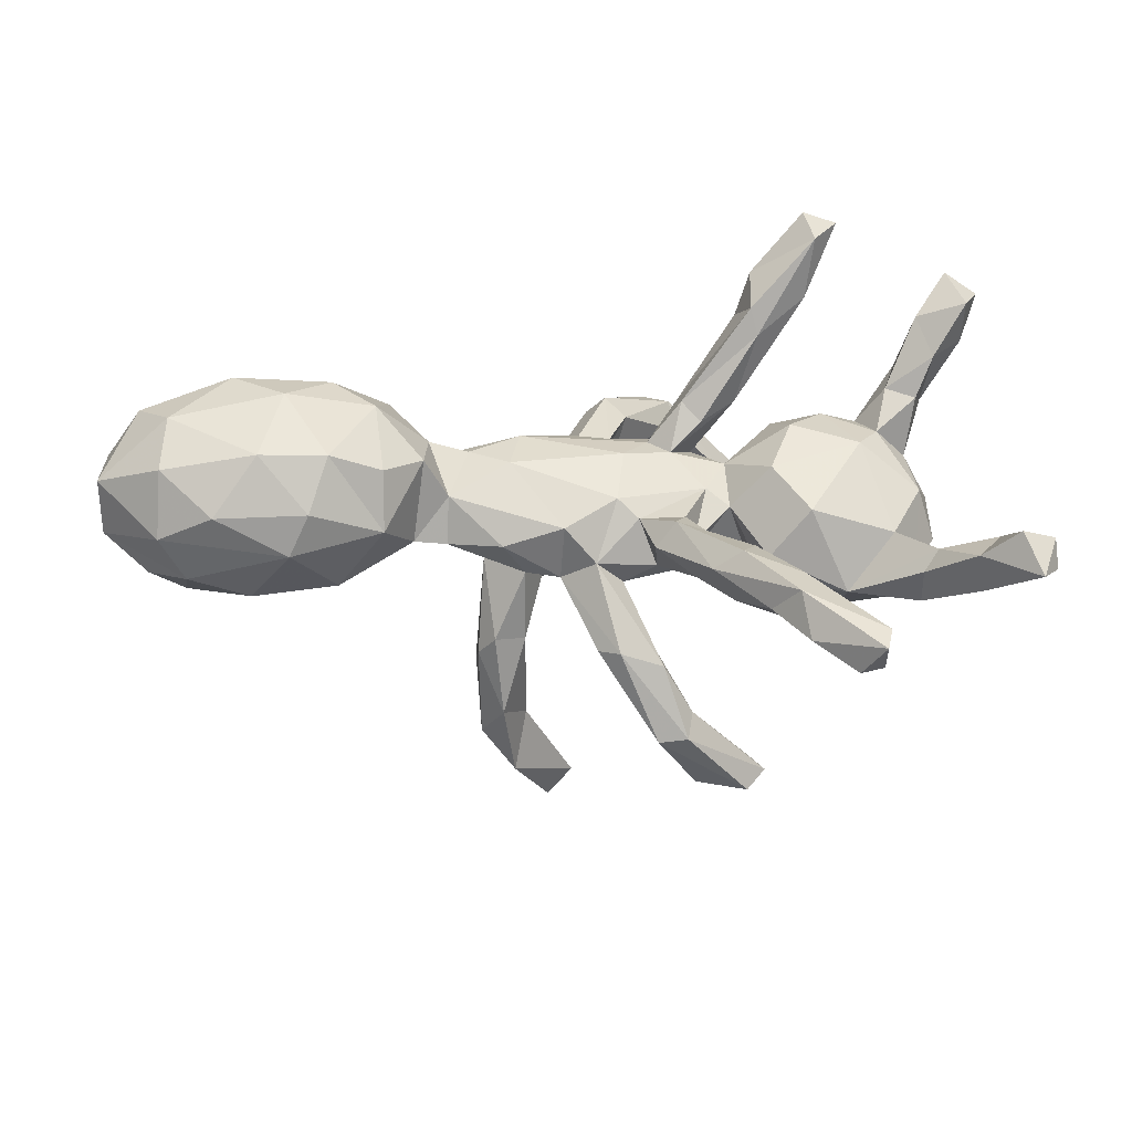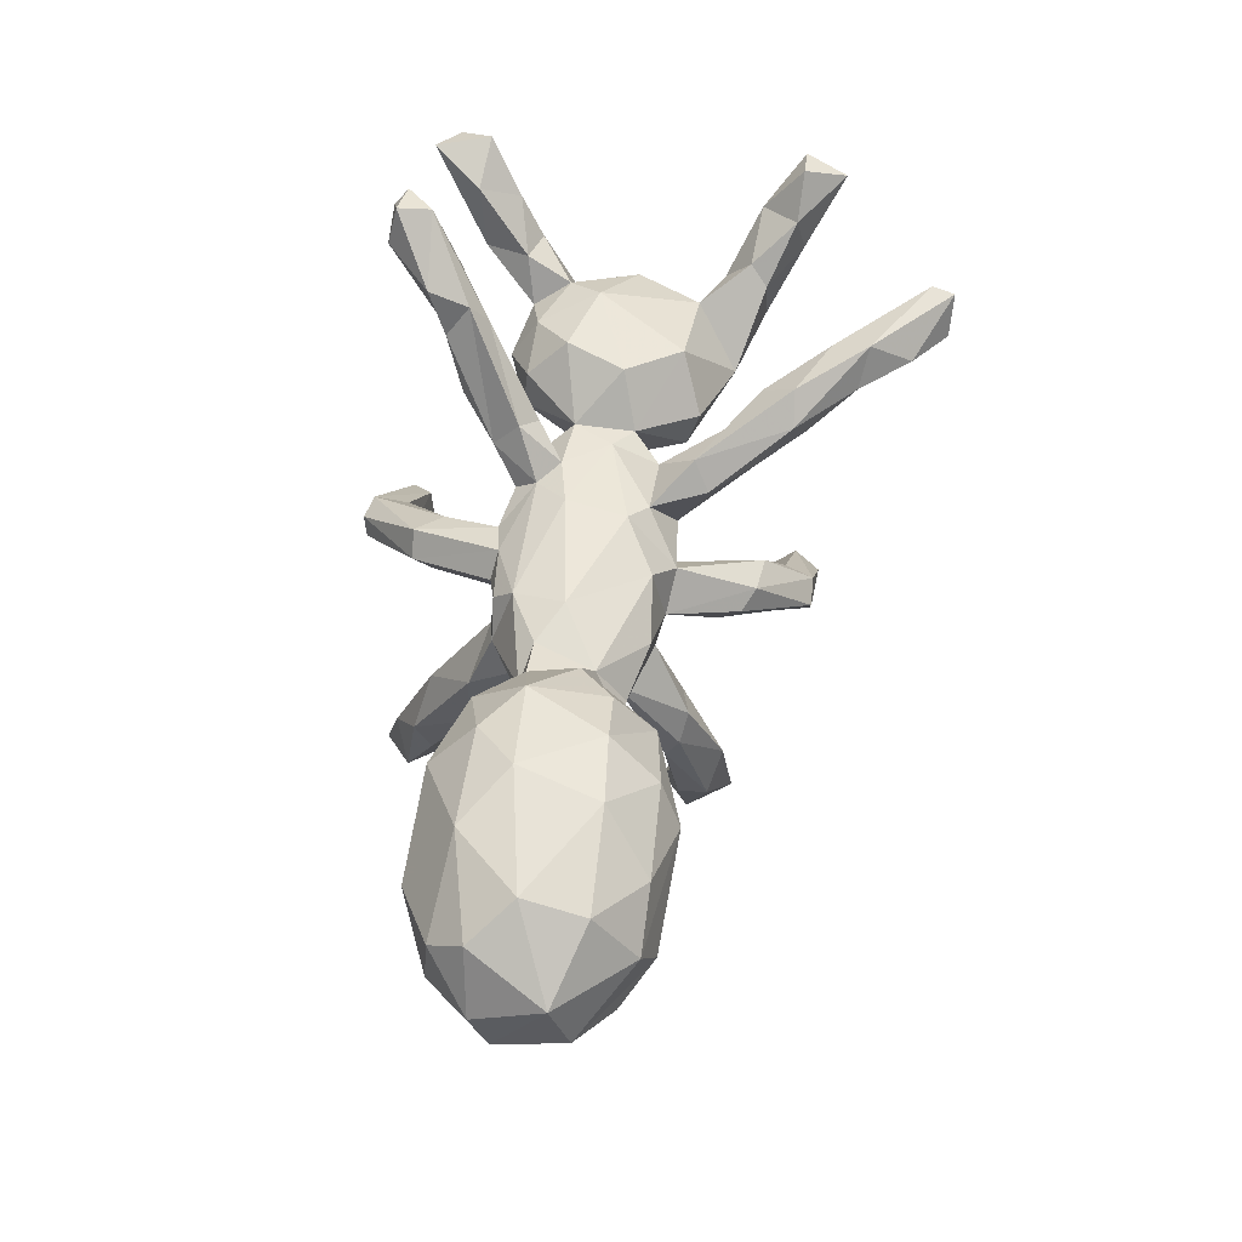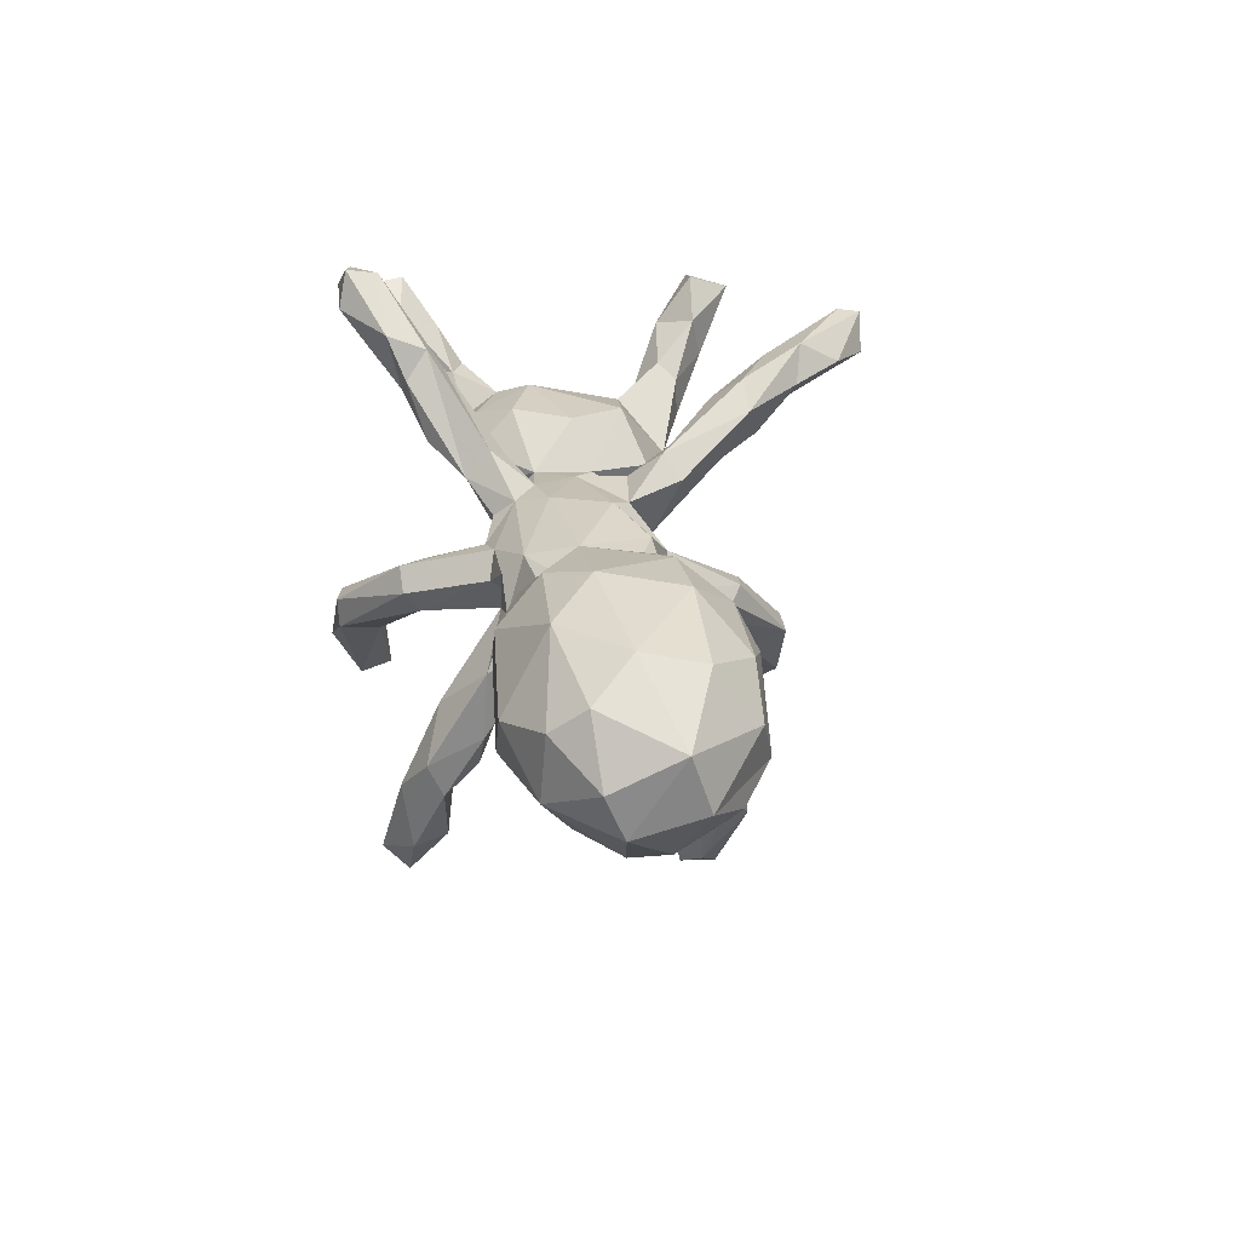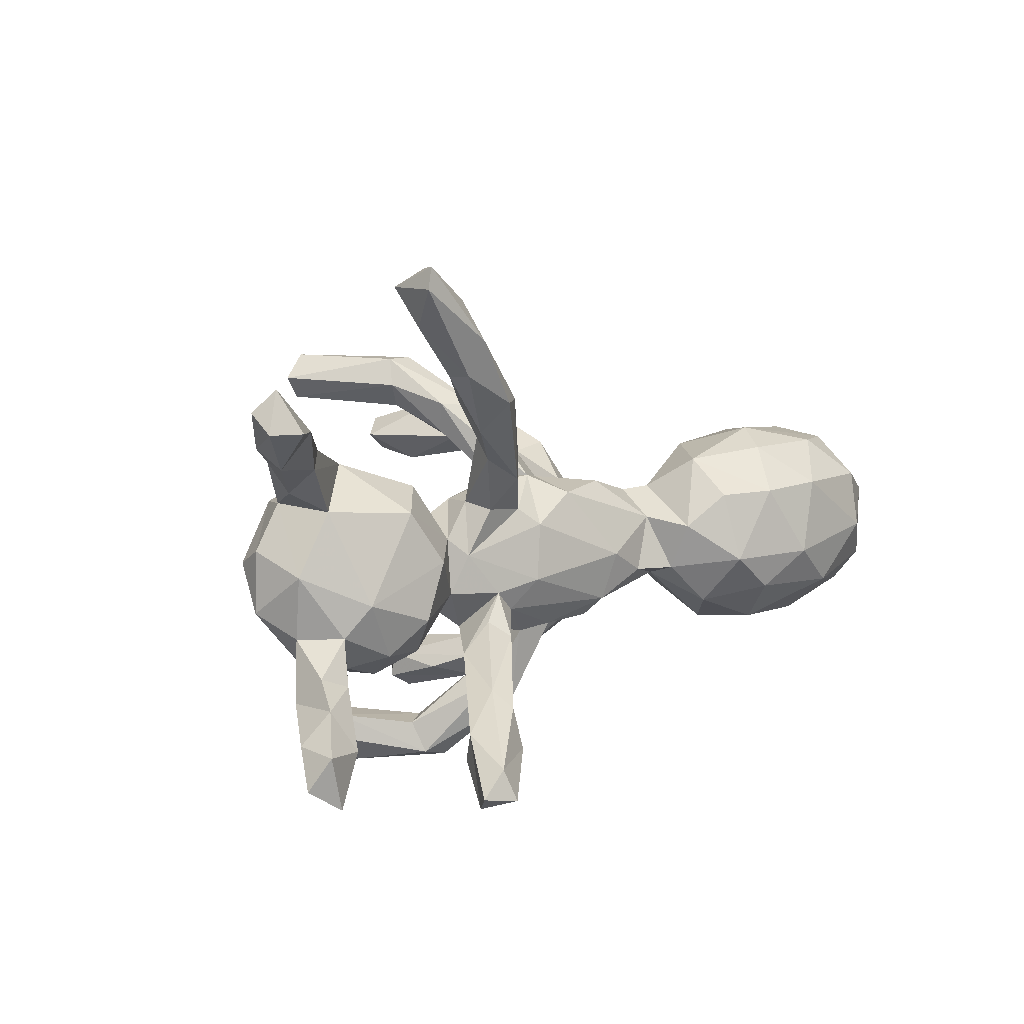
<metadata>
{"format":"obj","ext":"obj","renderer":"f3d","projection":"perspective","resolution":1024,"background":"white","views":[{"elev":47.6,"azim":179.0,"up":"+Z"},{"elev":57.6,"azim":98.0,"up":"+Z"},{"elev":29.3,"azim":84.0,"up":"+Z"},{"elev":6.5,"azim":-43.6,"up":"+Y"}]}
</metadata>
<code>
v 0.09368 -0.3288 -0.5469
v 0.0885 0.1613 -0.5696
v 0.1474 0.1947 -0.5255
v 0.05322 -0.3505 -0.4985
v 0.1759 -0.3202 -0.4446
v 0.02963 0.1947 -0.5416
v 0.1272 -0.2583 -0.4529
v 0.09706 -0.3752 -0.4911
v 0.07709 0.2274 -0.5798
v 0.05151 -0.298 -0.4934
v 0.1055 0.1422 -0.4858
v 0.1405 0.2745 -0.4365
v 0.1852 0.1817 -0.4047
v 0.1412 -0.2454 -0.3304
v 0.1183 -0.2883 -0.3132
v 0.07635 -0.3175 -0.3857
v 0.1976 -0.264 -0.3291
v 0.2043 0.2352 -0.3616
v 0.1976 -0.292 -0.267
v 0.1181 0.1961 -0.3533
v 0.1477 -0.3373 -0.3337
v -0.2666 0.3209 -0.419
v -0.2441 -0.3996 -0.3298
v 0.1698 -0.2012 -0.2829
v -0.3008 0.3867 -0.3637
v -0.3338 -0.3908 -0.2845
v -0.3087 0.3002 -0.3694
v -0.2824 -0.3433 -0.3322
v 0.1057 -0.2064 -0.2177
v -0.2572 -0.4499 -0.2515
v -0.2024 0.3786 -0.3464
v 0.2123 0.1587 -0.2278
v -0.1587 0.2823 -0.2287
v -0.1423 -0.3596 -0.1804
v -0.3373 0.3398 -0.3622
v 0.1677 0.1639 -0.3636
v 0.16 0.2559 -0.2843
v -0.129 -0.4322 -0.1674
v 0.1165 -0.1981 -0.1296
v -0.1839 0.3784 -0.2183
v -0.1296 0.3148 -0.2576
v 0.1498 -0.1441 -0.1429
v 0.1168 0.1764 -0.1574
v 0.2021 -0.1925 -0.2143
v -0.1285 0.3806 -0.2239
v -0.2968 -0.3508 -0.2514
v -0.1933 0.3259 -0.2014
v -0.0153 0.2197 -0.1253
v 0.2067 0.1826 -0.191
v 0.1318 0.1104 -0.1707
v 0.1444 -0.2649 -0.1718
v -0.1949 -0.3652 -0.1429
v -0.1266 0.2341 -0.1301
v 0.6907 -0.08585 -0.07598
v 0.1932 0.06905 -0.04789
v 0.4678 -0.02696 -0.08981
v 0.4979 -0.136 -0.04289
v -0.02229 -0.2873 -0.08361
v 0.7752 -0.0115 -0.07651
v -0.1324 -0.4343 -0.1131
v 0.4213 0.07593 -0.0686
v -0.4184 0.0217 -0.1388
v -0.4745 0.1359 -0.1176
v 0.1206 -0.1541 -0.007396
v 0.1045 -0.05999 -0.05964
v 0.6174 0.09016 -0.09584
v 0.08568 -0.1253 -0.06325
v 0.07969 0.0717 -0.07436
v -0.3545 -0.02992 -0.1097
v 0.8206 0.05232 -0.04382
v -0.06519 0.1044 -0.06317
v -0.04486 0.1897 -0.1283
v -0.5917 -0.04042 -0.1451
v 0.1973 -0.1843 -0.08999
v -0.1811 -0.4241 -0.1167
v -0.1887 0.03442 -0.08368
v 0.1149 0.1258 -0.02945
v 0.01031 0.06463 -0.07407
v 0.1415 0.01558 -0.06018
v -0.1639 -0.07879 -0.07515
v 0.02988 -0.09667 -0.05796
v 0.184 -0.01606 -0.05073
v -0.02321 -0.1779 -0.067
v 0.8947 -0.02409 0.03393
v 0.1736 0.193 -0.1434
v -0.06792 -0.2445 -0.06947
v -0.5758 0.1237 -0.1113
v 0.8051 -0.1394 0.04692
v 0.1787 -0.08004 -0.04908
v -0.01777 0.261 -0.1
v -0.1389 0.2901 -0.1114
v 0.6153 0.2061 0.003619
v 0.457 0.1825 0.004038
v -0.2999 -0.0628 -0.04575
v 0.3106 -0.03093 -0.001618
v -0.6479 0.01413 -0.09971
v -0.0435 -0.1245 -0.04565
v 0.6414 -0.1933 0.03609
v -0.05911 0.2828 -0.08428
v 0.04928 0.1354 -0.03322
v -0.2973 0.04112 -0.04782
v -0.1605 -0.1253 -0.03974
v -0.008679 -0.3165 -0.0415
v -0.4246 -0.1506 -0.09559
v 0.3067 0.01661 -0.003147
v -0.3515 -0.1747 -0.01282
v -0.06753 0.1395 -0.04289
v -0.08605 -0.2717 -0.01378
v -0.1769 0.1041 -0.04811
v 0.7437 0.1444 -0.04048
v 0.3059 -0.06158 0.02139
v 0.1633 -0.1461 0.000756
v 0.3203 0.102 0.03284
v -0.5313 0.1765 -0.03864
v -0.6588 -0.07492 -0.04639
v -0.01736 0.1453 0.01317
v -0.5435 -0.1779 -0.07882
v -0.3354 0.1459 0.0271
v -0.04626 -0.3203 -0.005833
v -0.3324 0.1233 -0.05208
v -0.6589 0.04185 -0.04223
v -0.05026 -0.1697 0.02618
v 0.2592 0.09687 0.01981
v 0.1096 -0.1505 0.05199
v 0.8057 0.1582 0.01969
v -0.1265 -0.1508 0.0425
v -0.6137 0.1289 -0.03384
v 0.01045 -0.1578 0.0469
v 0.0456 -0.1681 0.004807
v 0.8918 -0.05578 0.1105
v -0.4799 0.1943 -0.01902
v 0.7269 0.2093 0.05573
v -0.1298 0.1325 -0.007397
v -0.5795 -0.1806 -0.003755
v -0.4303 -0.2089 0.02166
v -0.6154 -0.1205 0.02017
v 0.8887 0.1005 0.06595
v -0.1982 0.1055 0.02488
v -0.2213 0.2372 0.08407
v 0.1554 0.1238 0.03903
v 0.2545 0.04507 0.09337
v -0.2054 -0.144 0.01379
v -0.2609 -0.2256 0.1023
v 0.1223 -0.1137 0.09238
v 0.5018 -0.184 0.1675
v -0.6751 0.2128 0.01713
v -0.3584 -0.1676 0.06341
v 0.6945 -0.1908 0.1229
v -0.6078 0.2355 0.000475
v 0.2923 -0.06223 0.1297
v 0.219 -0.06166 0.1028
v -0.1618 -0.07481 0.08182
v 0.4337 -0.1854 0.08055
v 0.04137 0.1103 0.07175
v -0.2252 0.004136 0.06409
v -0.6051 0.2331 0.07559
v -0.5242 -0.1819 0.05434
v -0.2481 -0.2593 0.1358
v -0.2648 -0.06829 0.05594
v -0.05744 0.05434 0.09209
v -0.09712 0.08682 0.07059
v -0.1818 0.0924 0.08038
v -0.2683 0.03863 0.05048
v -0.5677 0.1156 0.05721
v -0.07214 -0.05487 0.1006
v 0.1414 -0.02142 0.1143
v -0.3872 -0.09866 0.1286
v 0.2882 -0.07765 0.07376
v -0.1195 -0.1123 0.07252
v -0.6539 -0.2282 0.06565
v 0.8888 0.06724 0.1675
v -0.6283 -0.002468 0.04606
v -0.2866 -0.1755 0.1173
v -0.6346 -0.1789 0.1173
v 0.5346 0.2204 0.1224
v -0.5565 -0.1182 0.08798
v -0.2204 -0.1217 0.1155
v -0.648 0.1548 0.04502
v 0.7709 0.1894 0.1389
v 0.8051 -0.1297 0.1649
v -0.7006 0.2918 0.08769
v -0.1841 -0.1509 0.1419
v -0.4534 -0.163 0.09403
v -0.1753 -0.196 0.09541
v 0.6671 0.1902 0.1921
v 0.7632 0.1134 0.2393
v 0.3673 0.1617 0.1214
v -0.5157 -0.05846 0.1188
v 0.3667 -0.1368 0.1558
v -0.5778 -0.1992 0.124
v -0.2565 0.3355 0.12
v -0.344 0.008687 0.1248
v 0.2975 0.02767 0.1705
v -0.4116 0.1061 0.1094
v -0.3003 0.3143 0.1174
v -0.1222 0.1844 0.09704
v -0.1603 0.1551 0.1343
v 0.8216 -0.06778 0.2135
v -0.2347 0.1969 0.1296
v -0.1917 0.2613 0.101
v 0.4971 0.1833 0.191
v 0.3834 -0.04365 0.2412
v -0.703 -0.3233 0.1574
v 0.6482 -0.1091 0.2553
v 0.5858 0.1086 0.27
v 0.367 0.09088 0.2095
v -0.6366 -0.2935 0.2221
v -0.6665 -0.223 0.1826
v 0.7555 0.003819 0.2633
v -0.6999 -0.383 0.2552
v -0.7645 0.2465 0.1057
v -0.7578 -0.3449 0.2328
v -0.819 0.3135 0.1675
v -0.3653 0.3602 0.1671
v -0.4183 -0.2869 0.2787
v -0.3347 0.4073 0.1568
v 0.4665 -0.1076 0.2421
v -0.726 -0.2781 0.1733
v 0.4617 0.09716 0.2551
v -0.6045 -0.279 0.1116
v 0.5456 -0.03538 0.2828
v -0.3074 0.4163 0.1887
v -0.633 0.2007 0.1019
v -0.2657 0.3104 0.2233
v -0.2132 0.3159 0.1822
v -0.2893 -0.2914 0.2339
v -0.3677 0.5027 0.2049
v -0.6881 0.2752 0.1635
v -0.2937 0.2537 0.1736
v -0.4447 0.5607 0.1885
v -0.4652 0.4534 0.1954
v -0.7378 0.209 0.1416
v -0.3681 0.3634 0.2224
v -0.3325 -0.2995 0.2008
v -0.3163 -0.323 0.3124
v -0.754 0.2779 0.2286
v -0.4926 0.5266 0.161
v -0.786 0.3551 0.1939
v -0.4133 -0.337 0.2632
v -0.4948 0.5222 0.2559
v -0.814 0.2775 0.2104
v -0.3534 0.4282 0.25
v -0.3282 -0.2232 0.2415
v -0.7279 -0.2846 0.2621
v -0.4631 -0.404 0.3554
v -0.4851 0.5627 0.2531
v -0.3148 -0.2523 0.2842
v -0.3935 -0.4036 0.335
v -0.4347 -0.3313 0.3854
v -0.4156 -0.3889 0.4012
v -0.4786 -0.3803 0.382
v 0.4004 -0.1132 -0.02262
f 128 169 122
f 126 122 169
f 119 128 122
f 144 169 128
f 122 126 102
f 184 102 126
f 97 122 102
f 142 102 184
f 169 184 126
f 94 102 142
f 143 142 184
f 135 117 104
f 73 104 117
f 106 135 104
f 134 117 135
f 157 134 135
f 115 117 134
f 136 115 134
f 73 117 115
f 180 148 88
f 98 88 148
f 130 180 88
f 204 148 180
f 145 98 148
f 204 145 148
f 153 98 145
f 189 153 145
f 217 189 145
f 168 153 189
f 182 184 169
f 173 142 143
f 158 143 184
f 152 142 173
f 234 173 143
f 226 158 184
f 234 143 158
f 147 135 106
f 159 147 106
f 183 135 147
f 157 135 183
f 167 183 147
f 159 167 147
f 188 183 167
f 220 134 157
f 176 157 183
f 190 157 176
f 188 176 183
f 136 134 170
f 220 170 134
f 174 136 170
f 174 176 136
f 172 136 176
f 190 176 174
f 217 145 204
f 221 217 204
f 202 189 217
f 152 182 169
f 247 184 182
f 243 182 177
f 152 177 182
f 173 243 177
f 247 182 243
f 152 173 177
f 215 243 173
f 220 157 190
f 208 190 174
f 208 174 170
f 201 175 187
f 93 187 175
f 219 201 187
f 185 175 201
f 205 185 201
f 179 175 185
f 132 175 179
f 186 179 185
f 205 186 185
f 171 179 186
f 181 149 146
f 127 146 149
f 211 181 146
f 156 149 181
f 156 131 149
f 114 149 131
f 223 131 156
f 200 133 139
f 138 139 133
f 191 200 139
f 196 133 200
f 161 133 196
f 225 196 200
f 92 93 175
f 113 187 93
f 132 92 175
f 110 92 132
f 137 132 179
f 125 132 137
f 171 137 179
f 114 131 63
f 120 63 131
f 87 114 63
f 116 91 107
f 53 107 91
f 133 116 107
f 99 91 116
f 40 91 99
f 100 99 116
f 90 99 100
f 154 100 116
f 48 90 100
f 45 99 90
f 61 113 93
f 193 187 113
f 66 93 92
f 66 92 110
f 125 110 132
f 70 110 125
f 70 125 137
f 72 107 53
f 47 53 91
f 33 72 53
f 71 107 72
f 47 33 53
f 41 72 33
f 78 71 72
f 109 107 71
f 45 90 48
f 78 48 100
f 45 40 99
f 47 91 40
f 25 40 45
f 35 47 40
f 25 35 40
f 27 47 35
f 22 27 35
f 33 47 27
f 45 41 31
f 22 31 41
f 25 45 31
f 48 41 45
f 25 31 22
f 33 22 41
f 25 22 35
f 33 27 22
f 246 240 242
f 233 242 240
f 227 246 242
f 237 240 246
f 230 246 227
f 222 227 242
f 216 227 222
f 225 222 242
f 231 237 214
f 216 214 237
f 233 231 214
f 240 237 231
f 230 216 237
f 246 230 237
f 227 216 230
f 195 214 216
f 191 216 222
f 233 240 231
f 195 191 139
f 199 195 139
f 216 191 195
f 225 200 191
f 207 208 244
f 218 244 208
f 210 207 244
f 190 208 207
f 58 38 34
f 23 34 38
f 86 58 34
f 103 38 58
f 218 203 212
f 210 212 203
f 244 218 212
f 170 203 218
f 210 244 212
f 235 226 247
f 184 247 226
f 249 235 247
f 234 226 235
f 248 234 235
f 250 248 235
f 239 234 248
f 249 247 243
f 215 249 243
f 251 249 215
f 220 207 210
f 250 235 249
f 23 30 26
f 75 26 30
f 28 23 26
f 38 30 23
f 28 34 23
f 60 30 38
f 60 75 30
f 46 26 75
f 28 26 46
f 52 46 75
f 103 60 38
f 129 103 58
f 119 60 103
f 34 46 52
f 108 52 75
f 119 75 60
f 108 75 119
f 128 119 103
f 210 203 220
f 170 220 203
f 190 207 220
f 245 239 248
f 215 234 239
f 215 239 245
f 250 245 248
f 251 215 245
f 251 250 249
f 250 251 245
f 48 72 41
f 78 72 48
f 85 49 37
f 18 37 49
f 43 85 37
f 55 49 85
f 37 12 20
f 6 20 12
f 43 37 20
f 18 12 37
f 3 12 18
f 9 6 12
f 11 20 6
f 9 12 3
f 13 3 18
f 2 6 9
f 2 9 3
f 224 242 233
f 229 224 233
f 225 242 224
f 191 222 225
f 197 225 224
f 208 170 218
f 229 233 214
f 229 214 195
f 202 150 189
f 168 189 150
f 193 150 202
f 221 202 217
f 204 180 198
f 130 198 180
f 209 204 198
f 172 115 136
f 121 115 172
f 188 172 176
f 192 167 159
f 94 159 106
f 152 159 142
f 94 142 159
f 155 159 152
f 165 152 169
f 124 144 128
f 165 169 144
f 166 165 144
f 129 124 128
f 112 144 124
f 151 166 144
f 160 165 166
f 168 151 144
f 141 166 151
f 112 168 144
f 150 151 168
f 111 168 112
f 252 153 168
f 94 106 69
f 104 69 106
f 101 94 69
f 80 102 94
f 124 81 67
f 65 67 81
f 64 124 67
f 129 81 124
f 39 64 67
f 112 124 64
f 95 111 112
f 252 168 111
f 89 95 112
f 252 111 95
f 57 153 252
f 56 252 95
f 84 130 88
f 82 95 89
f 74 89 112
f 65 82 89
f 105 95 82
f 171 198 130
f 77 85 43
f 68 77 43
f 55 85 77
f 61 93 66
f 59 66 110
f 55 32 49
f 18 49 32
f 50 32 55
f 219 205 201
f 199 139 138
f 162 199 138
f 197 196 225
f 161 196 197
f 229 195 199
f 197 229 199
f 228 156 181
f 211 146 232
f 178 232 146
f 241 211 232
f 238 181 211
f 229 197 224
f 162 197 199
f 223 156 228
f 232 223 228
f 236 232 228
f 178 223 232
f 213 211 241
f 236 241 232
f 238 236 228
f 238 241 236
f 32 50 36
f 20 36 50
f 13 32 36
f 70 59 110
f 54 66 59
f 84 59 70
f 55 79 50
f 68 50 79
f 82 79 55
f 68 43 50
f 20 50 43
f 84 70 137
f 56 61 66
f 123 55 77
f 100 77 68
f 68 78 100
f 79 78 68
f 76 71 78
f 109 71 76
f 101 109 76
f 120 62 63
f 73 63 62
f 69 62 120
f 11 36 20
f 13 18 32
f 11 13 36
f 2 11 6
f 3 13 11
f 3 11 2
f 213 241 238
f 211 213 238
f 181 238 228
f 59 84 88
f 171 130 84
f 96 73 115
f 62 104 73
f 69 104 62
f 76 80 94
f 97 102 80
f 81 97 80
f 81 83 97
f 122 97 83
f 58 83 81
f 78 81 80
f 79 65 81
f 42 67 65
f 89 42 65
f 44 42 89
f 39 67 42
f 44 89 74
f 64 74 112
f 19 44 74
f 252 56 57
f 54 57 56
f 98 57 54
f 88 98 54
f 153 57 98
f 59 88 54
f 29 39 42
f 51 39 29
f 24 29 42
f 24 42 44
f 221 204 209
f 205 221 209
f 188 164 172
f 127 172 164
f 194 164 188
f 192 194 188
f 131 164 194
f 192 188 167
f 206 193 202
f 141 150 193
f 171 209 198
f 192 159 163
f 155 163 159
f 194 192 163
f 66 54 56
f 186 205 209
f 219 221 205
f 186 209 171
f 96 115 121
f 127 121 172
f 138 163 155
f 165 155 152
f 73 87 63
f 127 114 87
f 127 149 114
f 105 113 61
f 140 123 77
f 105 55 123
f 100 140 77
f 141 123 140
f 154 140 100
f 141 140 154
f 160 154 116
f 109 133 107
f 161 116 133
f 138 133 109
f 163 138 109
f 101 163 109
f 131 118 120
f 163 120 118
f 194 118 131
f 121 127 87
f 178 146 127
f 96 121 87
f 84 137 171
f 113 123 141
f 166 141 154
f 161 160 116
f 166 154 160
f 155 160 161
f 162 161 197
f 163 118 194
f 165 160 155
f 150 141 151
f 87 73 96
f 120 101 69
f 76 94 101
f 78 80 76
f 79 81 78
f 82 65 79
f 55 105 82
f 61 95 105
f 61 56 95
f 219 206 202
f 221 219 202
f 187 206 219
f 187 193 206
f 113 141 193
f 173 234 215
f 158 226 234
f 122 108 119
f 86 52 108
f 83 86 108
f 34 52 86
f 83 58 86
f 28 46 34
f 16 4 21
f 8 21 4
f 15 16 21
f 10 4 16
f 1 8 4
f 5 21 8
f 1 5 8
f 19 21 5
f 10 1 4
f 123 113 105
f 163 101 120
f 161 162 155
f 138 155 162
f 178 127 164
f 83 108 122
f 51 19 74
f 64 51 74
f 21 19 51
f 51 29 15
f 14 15 29
f 21 51 15
f 24 14 29
f 10 15 14
f 16 15 10
f 7 10 14
f 44 19 17
f 5 17 19
f 24 44 17
f 7 17 5
f 1 7 5
f 14 17 7
f 7 1 10
f 129 128 103
f 81 129 58
f 51 64 39
f 17 14 24
f 223 178 164
f 223 164 131

</code>
